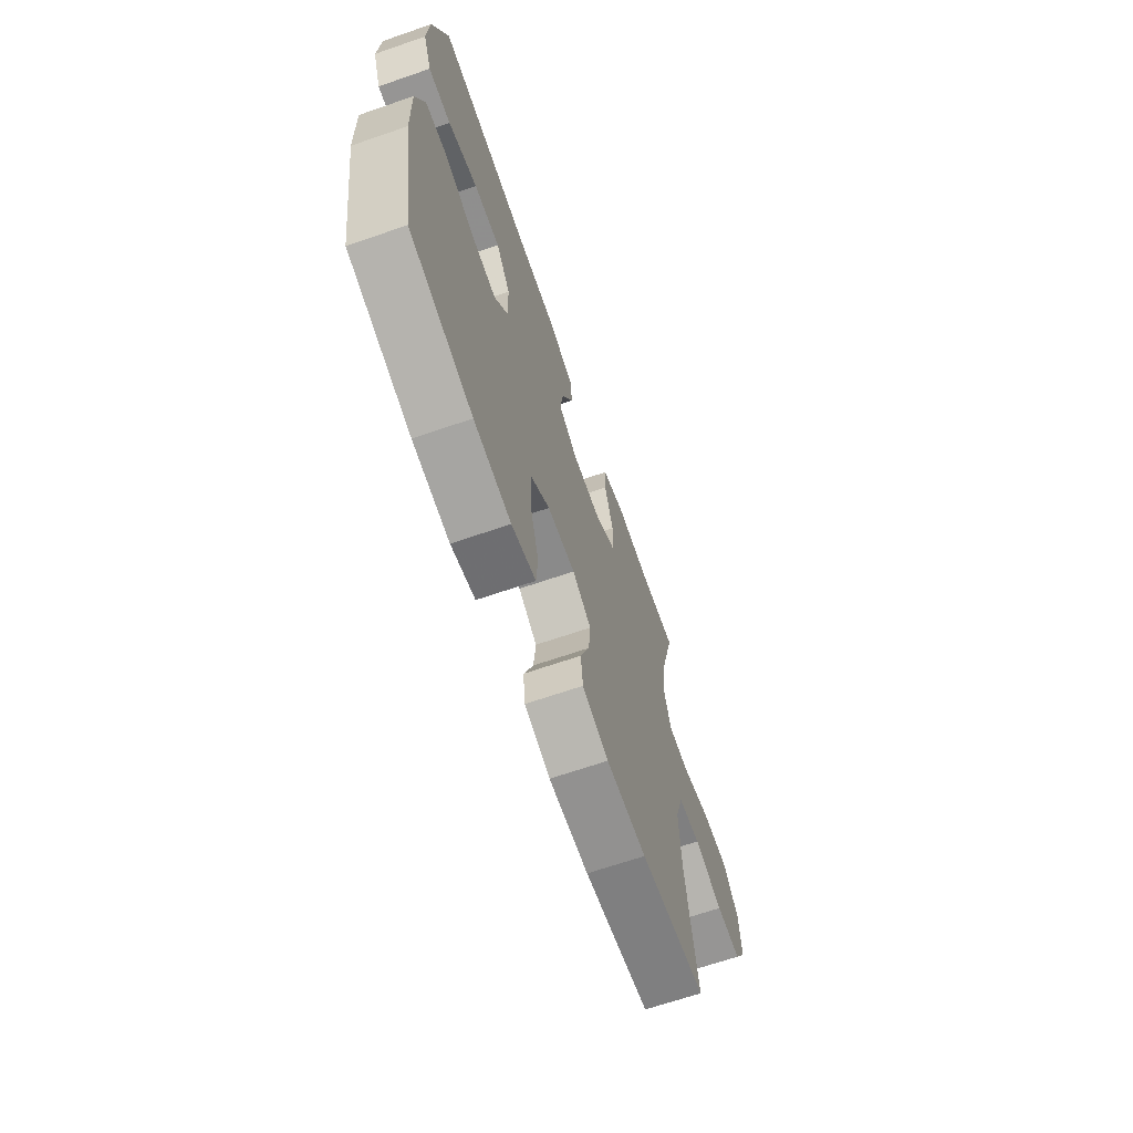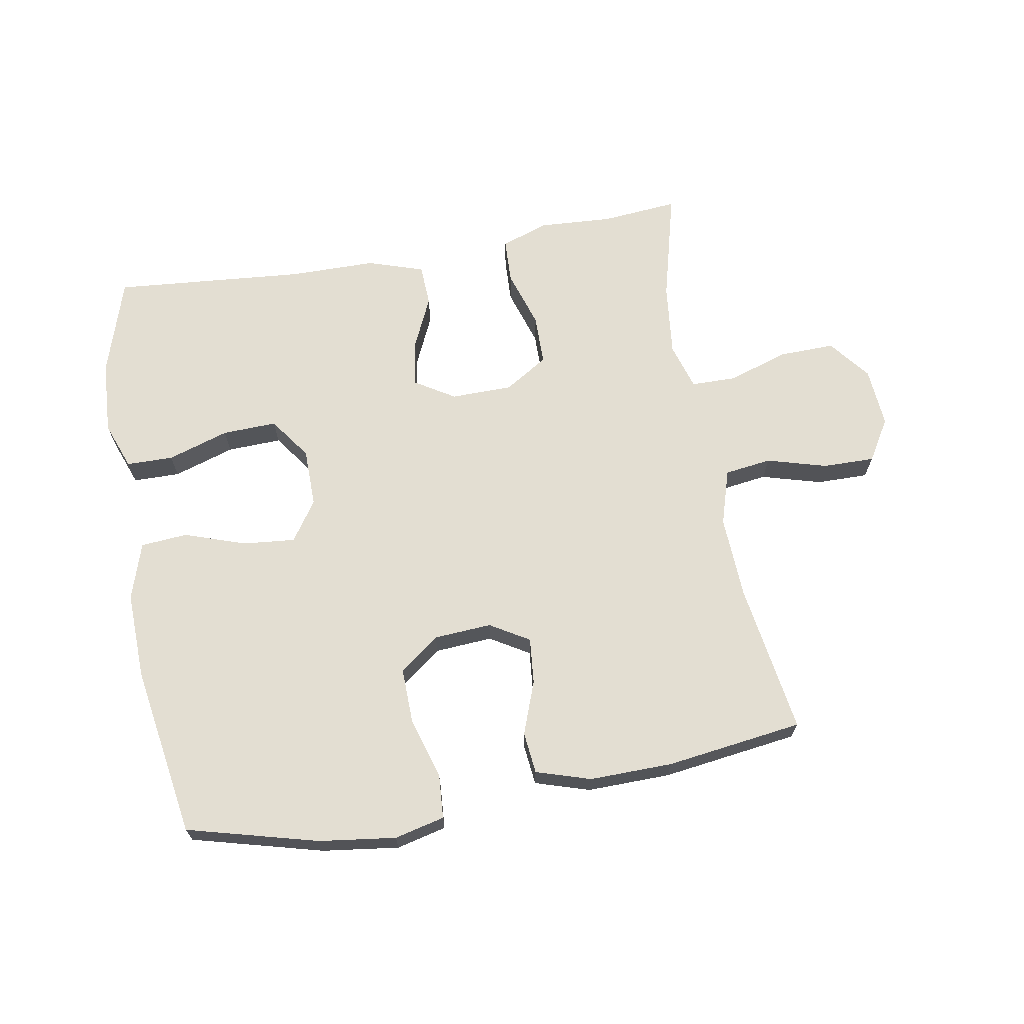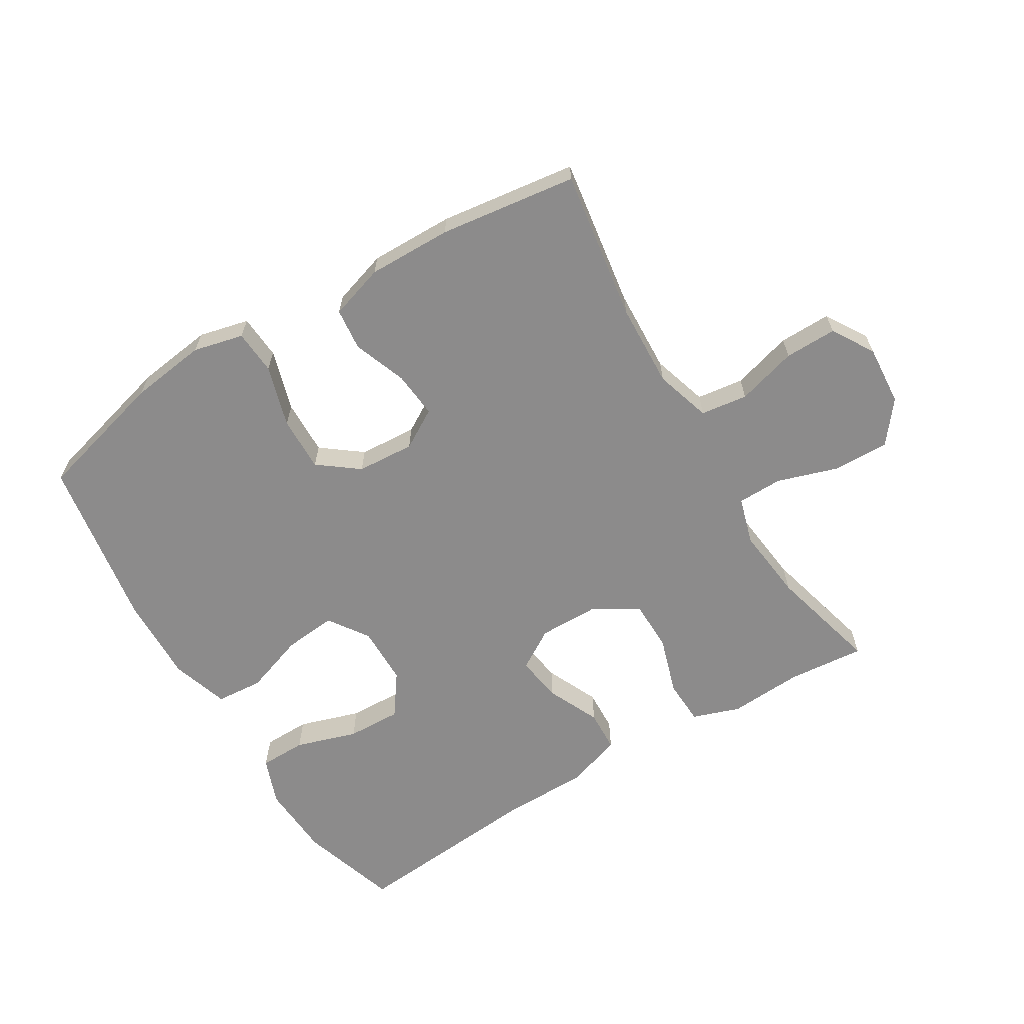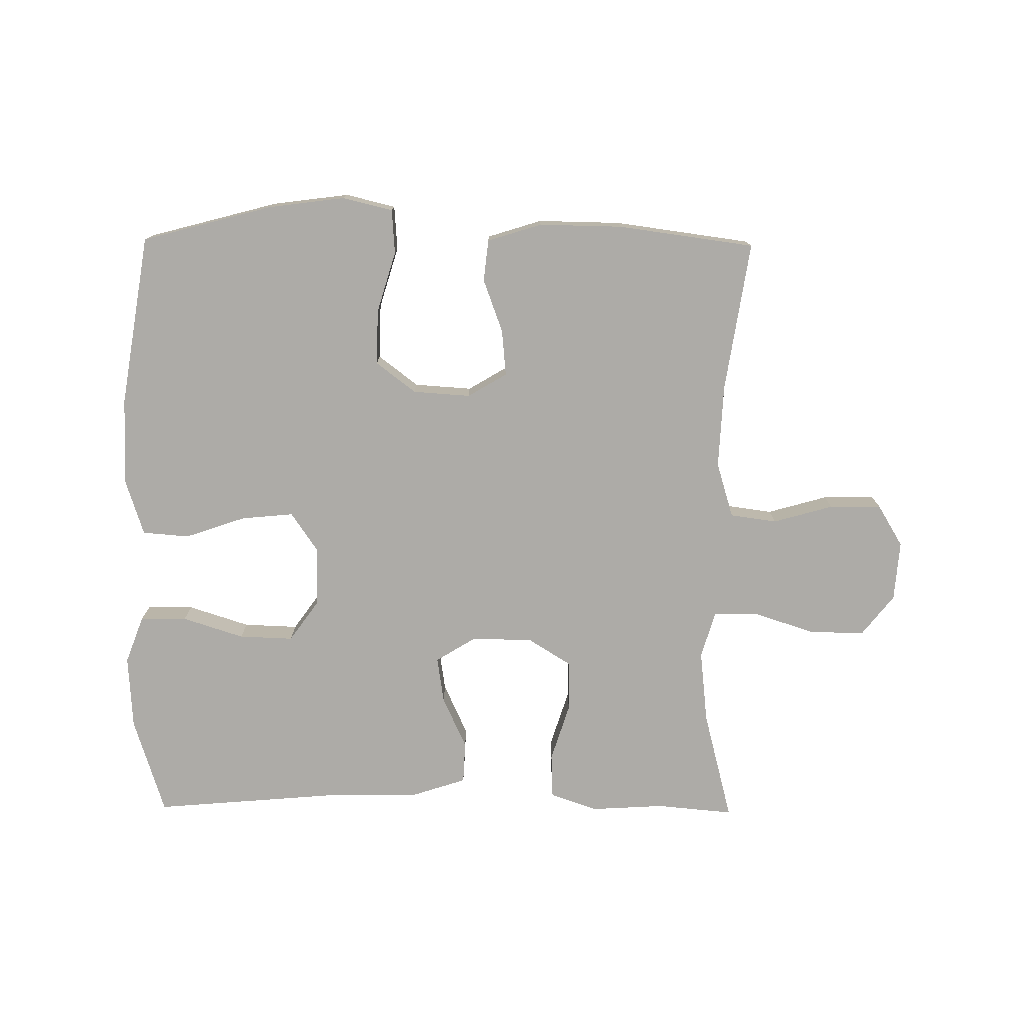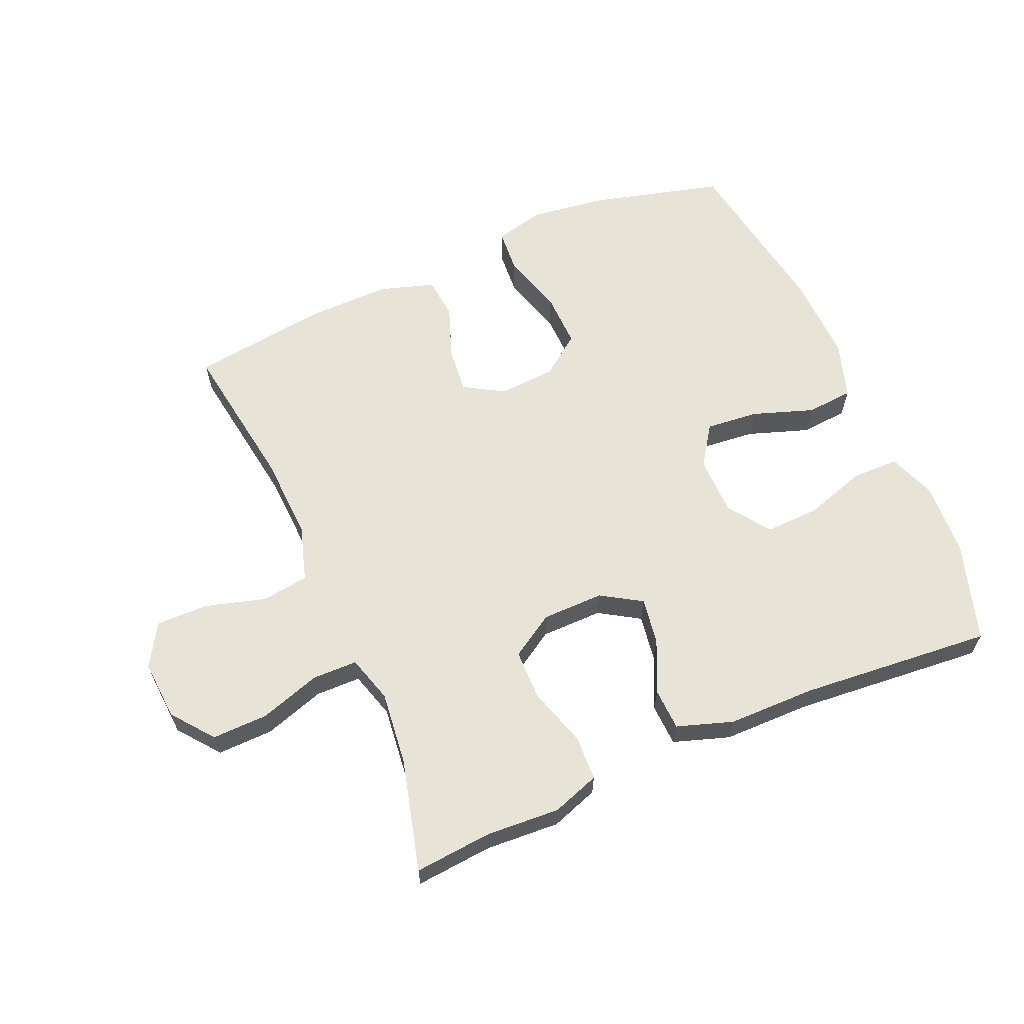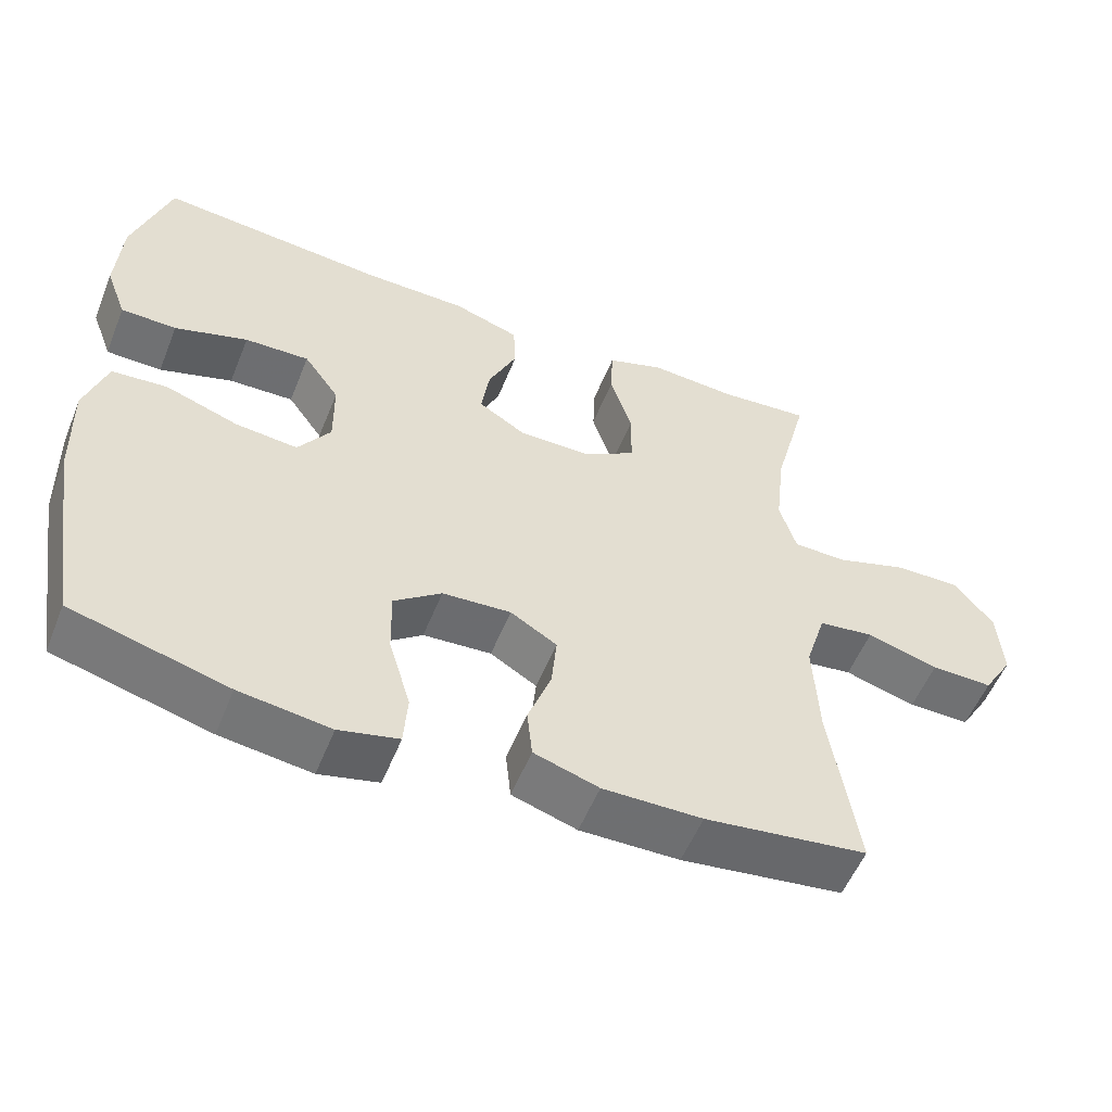
<metadata>
{"format":"obj","ext":"obj","renderer":"f3d","projection":"perspective","resolution":1024,"background":"white","views":[{"elev":-66.9,"azim":109.1,"up":"+Z"},{"elev":67.4,"azim":170.0,"up":"+Y"},{"elev":-64.0,"azim":-148.8,"up":"+Y"},{"elev":-76.4,"azim":179.4,"up":"+Y"},{"elev":62.4,"azim":-23.4,"up":"+Y"},{"elev":-54.9,"azim":158.2,"up":"+Z"}]}
</metadata>
<code>
v 0.5 0.07 0.5
v 0.549 0.07 0.345
v 0.556 0.07 0.228
v 0.528 0.07 0.153
v 0.454 0.07 0.152
v 0.357 0.07 0.183
v 0.271 0.07 0.186
v 0.224 0.07 0.12
v 0.223 0.07 0.027
v 0.266 0.07 -0.036
v 0.349 0.07 -0.028
v 0.445 0.07 0.005
v 0.519 0.07 -0.001
v 0.548 0.07 -0.091
v 0.544 0.07 -0.229
v 0.5 0.07 -0.5
v 0.293 0.07 -0.555
v 0.172 0.07 -0.571
v 0.093 0.07 -0.552
v 0.088 0.07 -0.482
v 0.117 0.07 -0.385
v 0.119 0.07 -0.298
v 0.056 0.07 -0.25
v -0.035 0.07 -0.244
v -0.097 0.07 -0.281
v -0.09 0.07 -0.354
v -0.059 0.07 -0.438
v -0.066 0.07 -0.504
v -0.152 0.07 -0.531
v -0.284 0.07 -0.529
v -0.5 0.07 -0.5
v -0.464 0.07 -0.262
v -0.458 0.07 -0.13
v -0.485 0.07 -0.042
v -0.559 0.07 -0.032
v -0.654 0.07 -0.059
v -0.736 0.07 -0.06
v -0.776 0.07 0.006
v -0.769 0.07 0.101
v -0.718 0.07 0.166
v -0.63 0.07 0.164
v -0.534 0.07 0.133
v -0.463 0.07 0.134
v -0.441 0.07 0.208
v -0.454 0.07 0.324
v -0.5 0.07 0.5
v -0.378 0.07 0.489
v -0.262 0.07 0.496
v -0.187 0.07 0.47
v -0.184 0.07 0.399
v -0.213 0.07 0.307
v -0.212 0.07 0.227
v -0.143 0.07 0.184
v -0.046 0.07 0.183
v 0.017 0.07 0.222
v 0.006 0.07 0.295
v -0.032 0.07 0.378
v -0.029 0.07 0.444
v 0.059 0.07 0.473
v 0.197 0.07 0.474
v 0.5 0 0.5
v 0.549 0 0.345
v 0.556 0 0.228
v 0.528 0 0.153
v 0.454 0 0.152
v 0.357 0 0.183
v 0.271 0 0.186
v 0.224 0 0.12
v 0.223 0 0.027
v 0.266 0 -0.036
v 0.349 0 -0.028
v 0.445 0 0.005
v 0.519 0 -0.001
v 0.548 0 -0.091
v 0.544 0 -0.229
v 0.5 0 -0.5
v 0.293 0 -0.555
v 0.172 0 -0.571
v 0.093 0 -0.552
v 0.088 0 -0.482
v 0.117 0 -0.385
v 0.119 0 -0.298
v 0.056 0 -0.25
v -0.035 0 -0.244
v -0.097 0 -0.281
v -0.09 0 -0.354
v -0.059 0 -0.438
v -0.066 0 -0.504
v -0.152 0 -0.531
v -0.284 0 -0.529
v -0.5 0 -0.5
v -0.464 0 -0.262
v -0.458 0 -0.13
v -0.485 0 -0.042
v -0.559 0 -0.032
v -0.654 0 -0.059
v -0.736 0 -0.06
v -0.776 0 0.006
v -0.769 0 0.101
v -0.718 0 0.166
v -0.63 0 0.164
v -0.534 0 0.133
v -0.463 0 0.134
v -0.441 0 0.208
v -0.454 0 0.324
v -0.5 0 0.5
v -0.378 0 0.489
v -0.262 0 0.496
v -0.187 0 0.47
v -0.184 0 0.399
v -0.213 0 0.307
v -0.212 0 0.227
v -0.143 0 0.184
v -0.046 0 0.183
v 0.017 0 0.222
v 0.006 0 0.295
v -0.032 0 0.378
v -0.029 0 0.444
v 0.059 0 0.473
v 0.197 0 0.474
f 57 58 59 60
f 56 57 60 1
f 55 56 1 2
f 54 55 2 3
f 48 49 50 51
f 47 48 51 52
f 45 46 47 52
f 44 45 52 53
f 39 40 41 42
f 39 42 43
f 38 39 43
f 35 36 37 38
f 34 35 38 43
f 33 34 43 44
f 29 30 31 32
f 26 27 28 29
f 25 26 29 32
f 24 25 32 33
f 18 19 20 21
f 18 21 22
f 17 18 22
f 16 17 22
f 15 16 22 23
f 11 12 13 14
f 10 11 14 15
f 3 4 5 6
f 3 6 7
f 54 3 7
f 24 33 44 53
f 24 53 54
f 10 15 23 24
f 9 10 24 54
f 8 9 54
f 7 8 54
f 120 119 118 117
f 61 120 117 116
f 62 61 116 115
f 63 62 115 114
f 111 110 109 108
f 112 111 108 107
f 112 107 106 105
f 113 112 105 104
f 102 101 100 99
f 103 102 99
f 103 99 98
f 98 97 96 95
f 103 98 95 94
f 104 103 94 93
f 92 91 90 89
f 89 88 87 86
f 92 89 86 85
f 93 92 85 84
f 81 80 79 78
f 82 81 78
f 82 78 77
f 82 77 76
f 83 82 76 75
f 74 73 72 71
f 75 74 71 70
f 66 65 64 63
f 67 66 63
f 67 63 114
f 113 104 93 84
f 114 113 84
f 84 83 75 70
f 114 84 70 69
f 114 69 68
f 114 68 67
f 1 61 62 2
f 2 62 63 3
f 3 63 64 4
f 4 64 65 5
f 5 65 66 6
f 6 66 67 7
f 7 67 68 8
f 8 68 69 9
f 9 69 70 10
f 10 70 71 11
f 11 71 72 12
f 12 72 73 13
f 13 73 74 14
f 14 74 75 15
f 15 75 76 16
f 16 76 77 17
f 17 77 78 18
f 18 78 79 19
f 19 79 80 20
f 20 80 81 21
f 21 81 82 22
f 22 82 83 23
f 23 83 84 24
f 24 84 85 25
f 25 85 86 26
f 26 86 87 27
f 27 87 88 28
f 28 88 89 29
f 29 89 90 30
f 30 90 91 31
f 31 91 92 32
f 32 92 93 33
f 33 93 94 34
f 34 94 95 35
f 35 95 96 36
f 36 96 97 37
f 37 97 98 38
f 38 98 99 39
f 39 99 100 40
f 40 100 101 41
f 41 101 102 42
f 42 102 103 43
f 43 103 104 44
f 44 104 105 45
f 45 105 106 46
f 46 106 107 47
f 47 107 108 48
f 48 108 109 49
f 49 109 110 50
f 50 110 111 51
f 51 111 112 52
f 52 112 113 53
f 53 113 114 54
f 54 114 115 55
f 55 115 116 56
f 56 116 117 57
f 57 117 118 58
f 58 118 119 59
f 59 119 120 60
f 60 120 61 1

</code>
